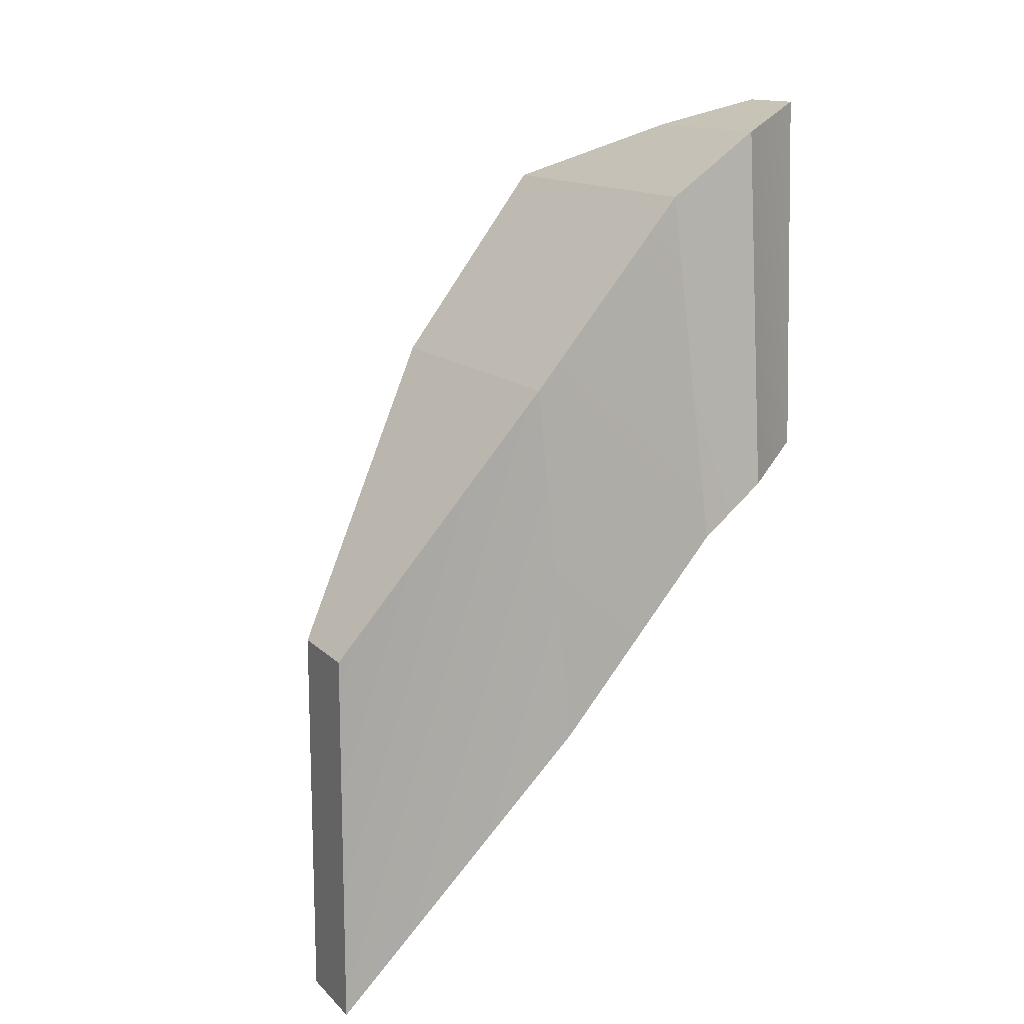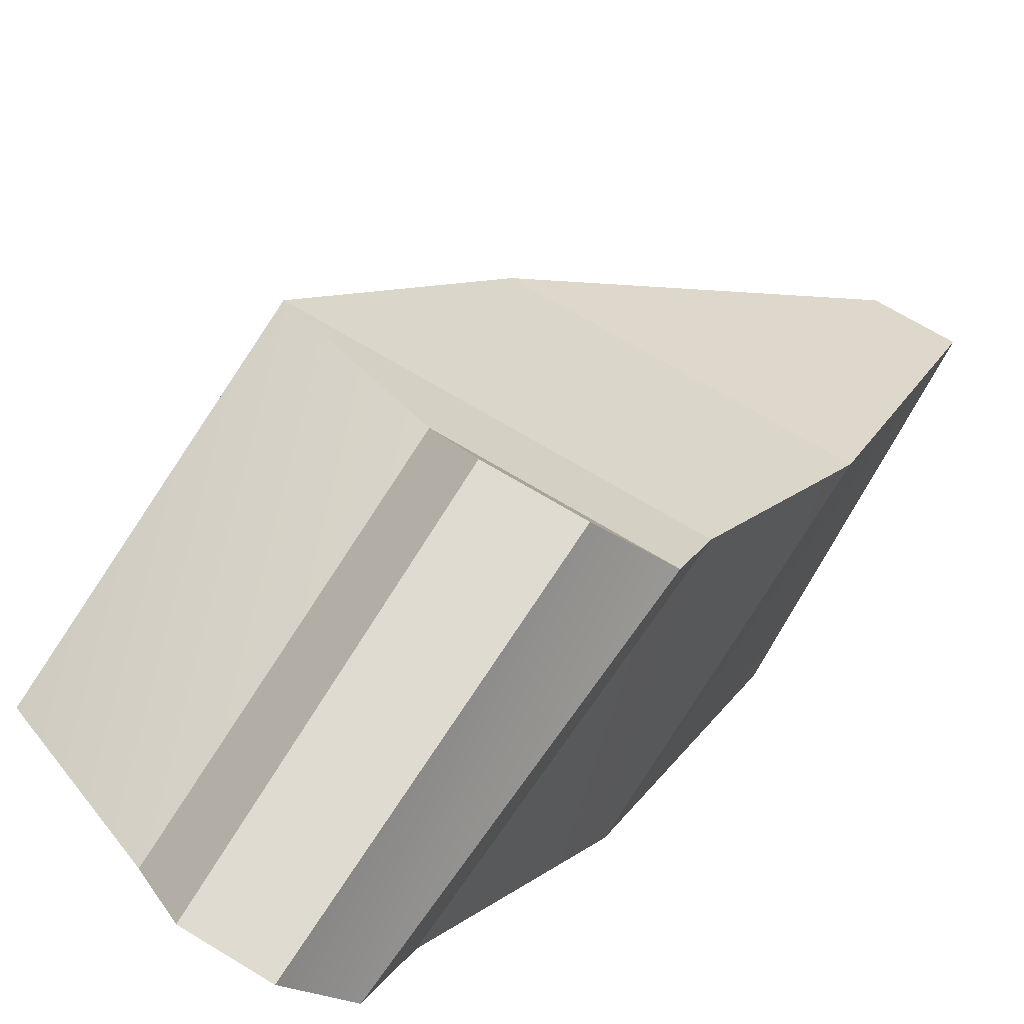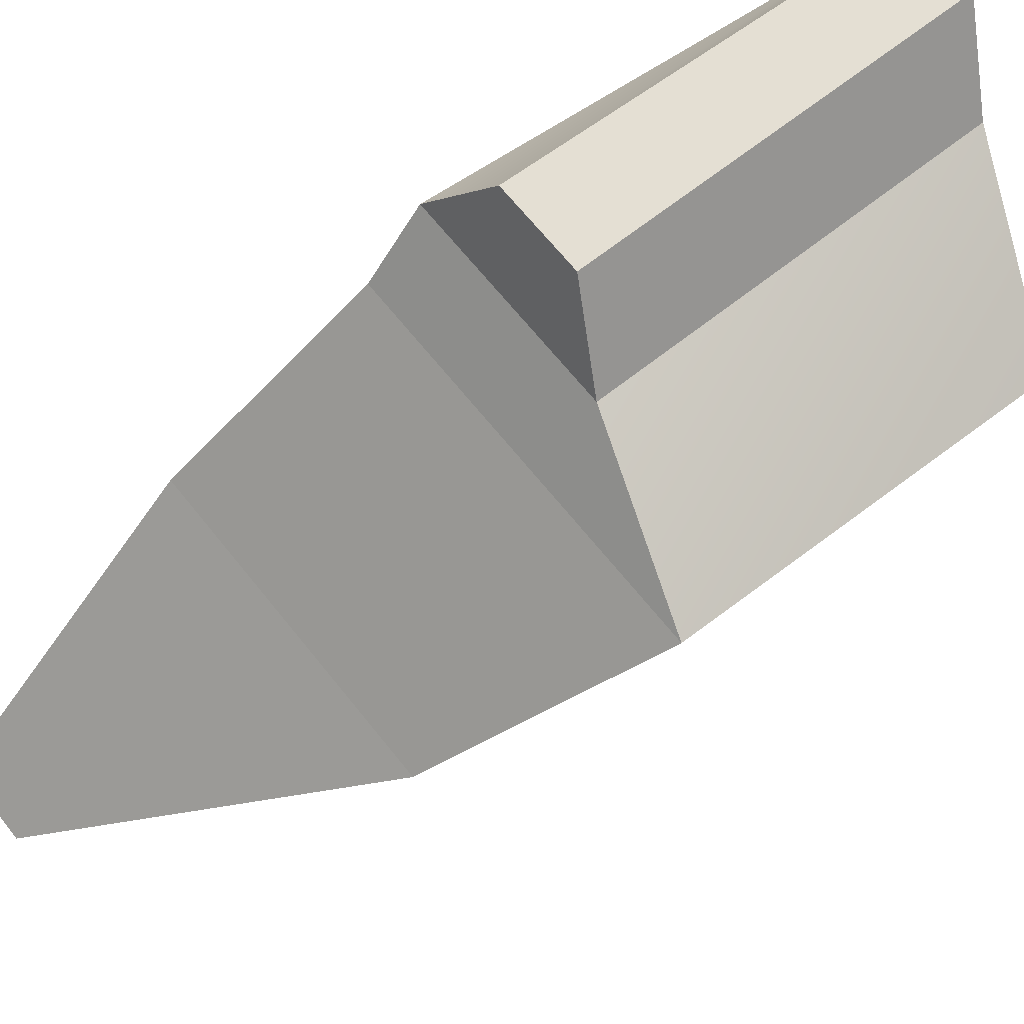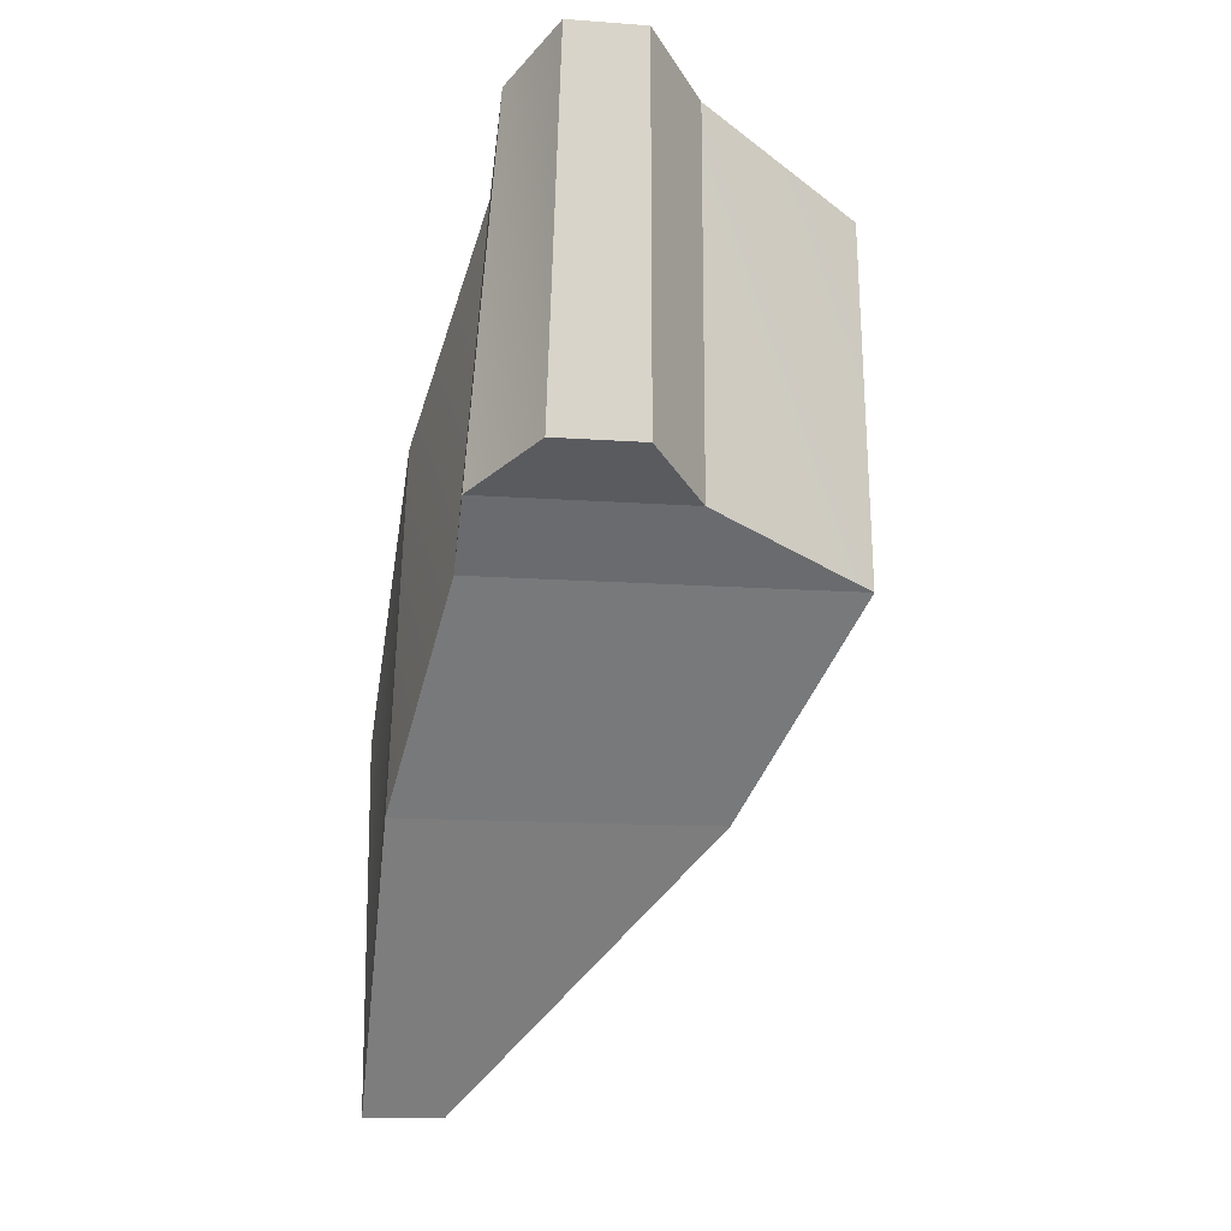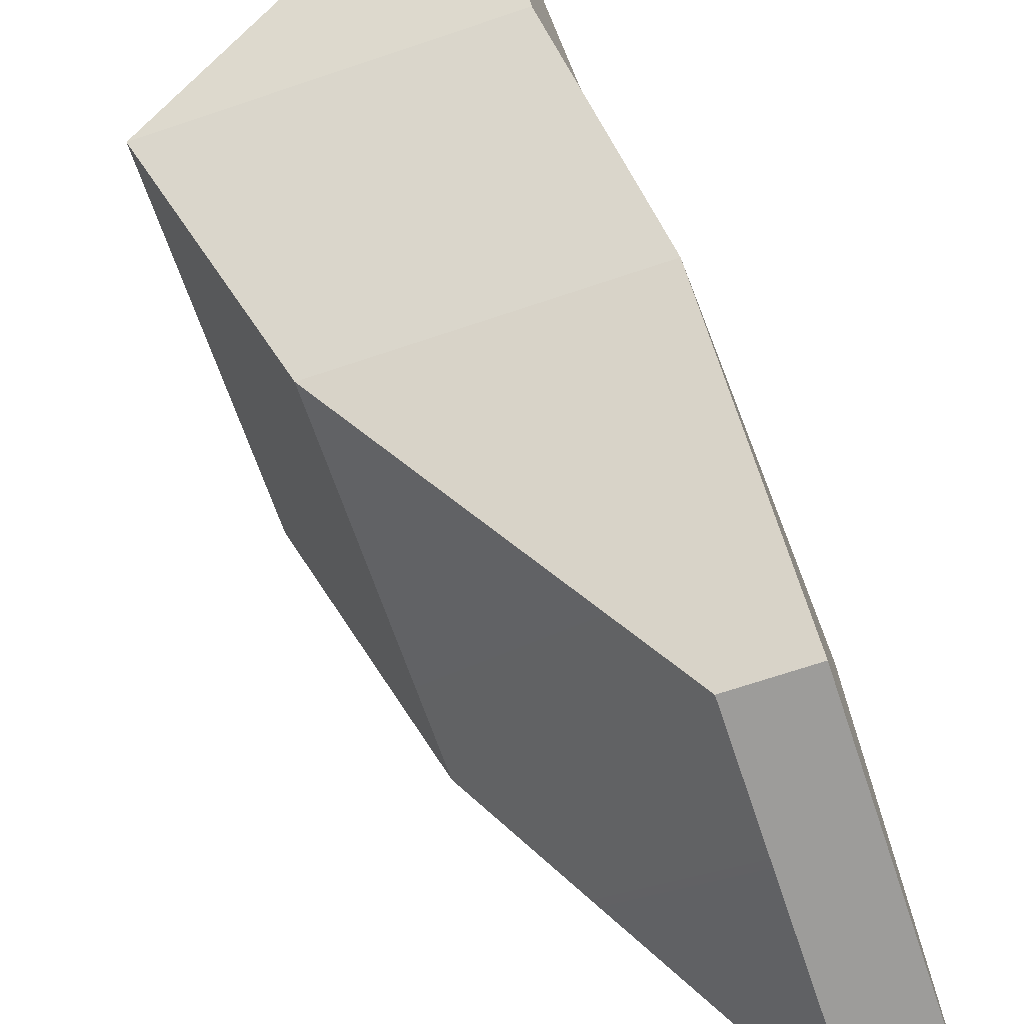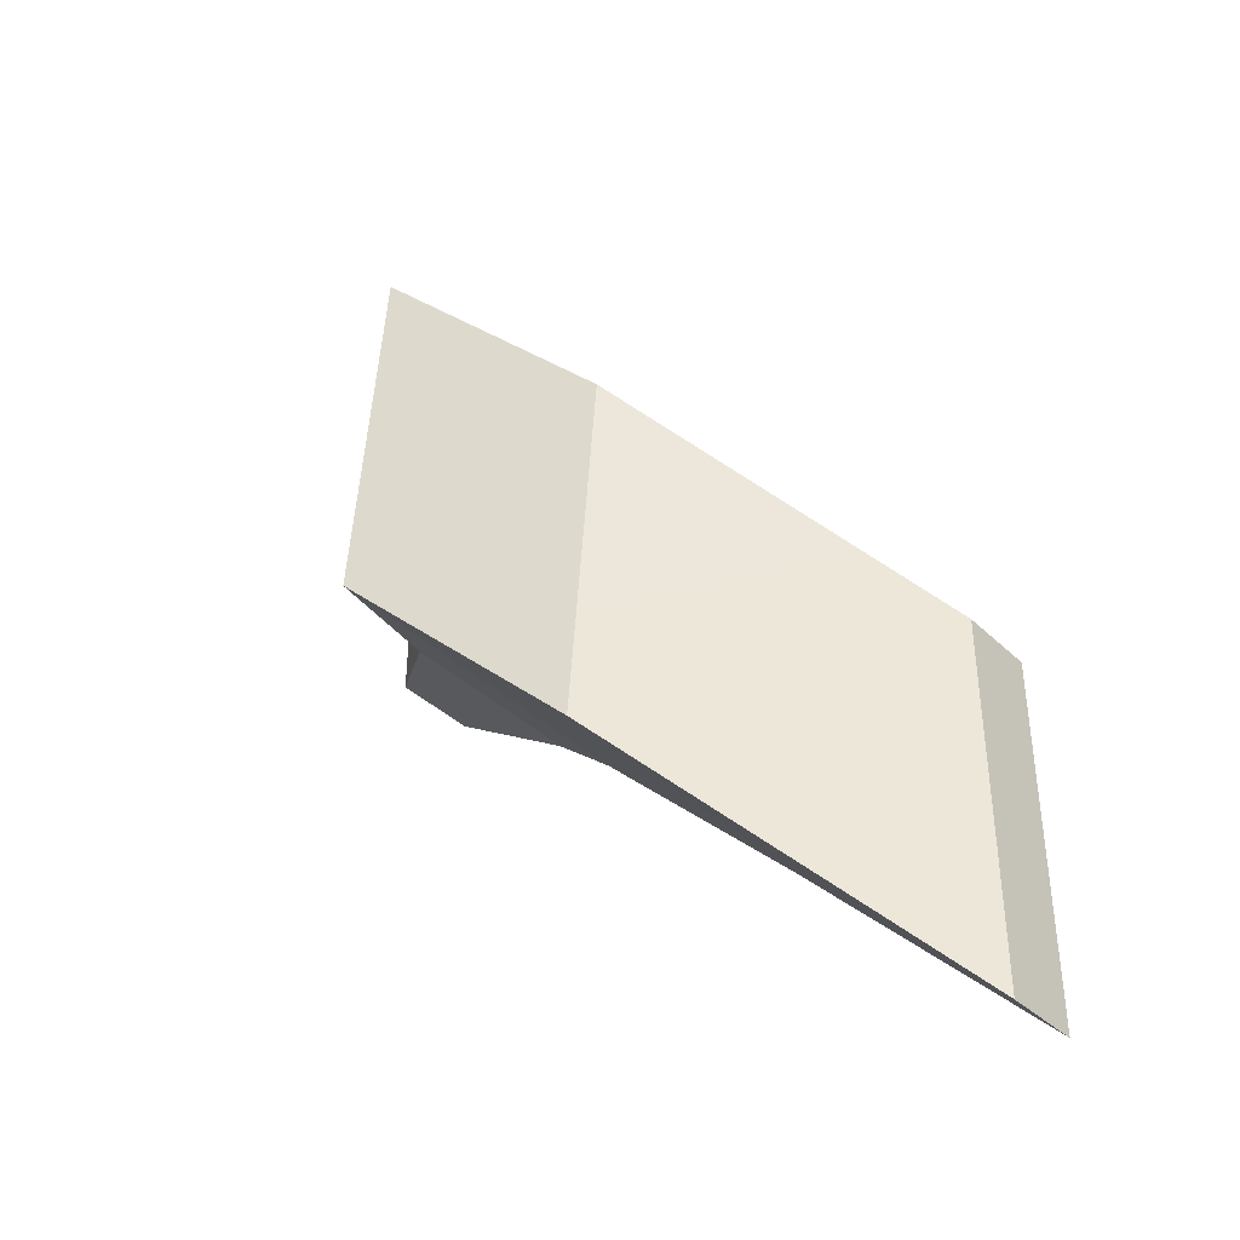
<metadata>
{"format":"obj","ext":"obj","renderer":"f3d","projection":"perspective","resolution":1024,"background":"white","views":[{"elev":13.9,"azim":-117.2,"up":"+Y"},{"elev":69.8,"azim":-148.9,"up":"+Z"},{"elev":66.9,"azim":51.5,"up":"+Z"},{"elev":-14.1,"azim":-9.1,"up":"+Y"},{"elev":-70.1,"azim":-161.5,"up":"+Z"},{"elev":-38.0,"azim":129.8,"up":"+Y"}]}
</metadata>
<code>
o World1Patch5
g World1Patch5
v -70.46 8.884 22.18
v -72.54 8.884 22.18
v -70.46 17.73 22.14
v -72.25 17.73 22.14
v -74.94 2.737 14.34
v -74.94 -3.342 8.264
v -74.54 11.29 13.63
v -74.94 5.501 8.264
v -73.01 -3.342 8.264
v -73.01 5.501 8.264
v -67.37 2.737 14.34
v -67.37 11.29 13.63
v -65.2 6.985 18.8
v -73.95 6.985 18.8
v -65.2 15.54 18.1
v -73.25 15.54 18.1
v -69.06 8.224 20.32
v -73.95 8.224 20.32
v -69.06 17.07 20.28
v -73.25 17.07 20.28
f 3 4 2 1
f 7 8 6 5
f 8 10 9 6
f 10 12 11 9
f 10 8 7 12
f 11 5 6 9
f 13 14 5 11
f 15 13 11 12
f 14 16 7 5
f 16 15 12 7
f 17 18 14 13
f 19 17 13 15
f 18 20 16 14
f 20 19 15 16
f 1 2 18 17
f 3 1 17 19
f 2 4 20 18
f 4 3 19 20

</code>
